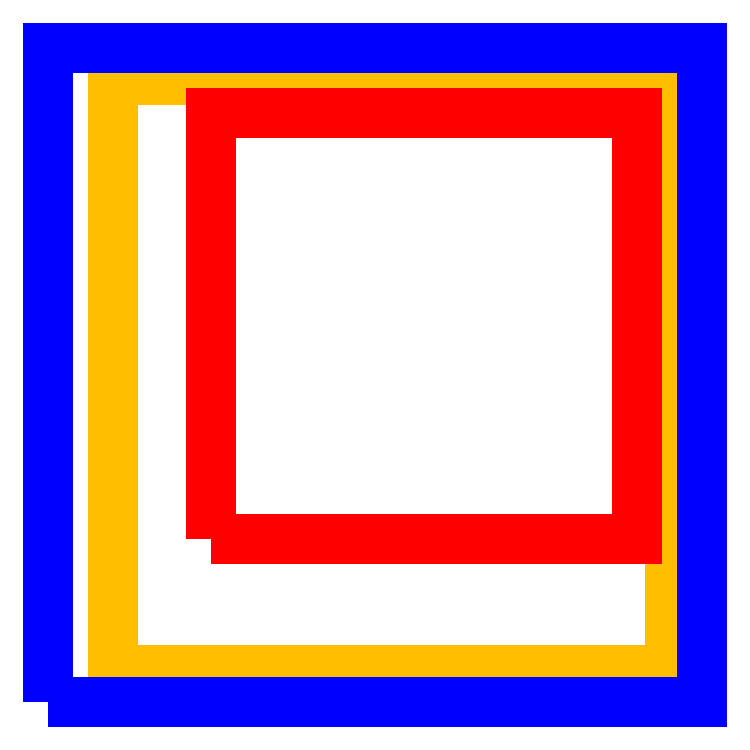
<metadata>
{"format":"dxf","ext":"dxf","renderer":"ezdxf+matplotlib","layout":"modelspace","background":"white","min_lineweight":24,"dpi":150}
</metadata>
<code>
0
SECTION
2
ENTITIES
0
LINE
8
GRAPH
10
2
20
1
30
10
11
2
21
19
31
15
0
LINE
8
GRAPH
10
2
20
1
30
5
11
2
21
19
31
10
0
LINE
8
GRAPH
10
2
20
1
30
0
11
2
21
19
31
5
0
POLYLINE
8
FLOOR
66
     1
10
0
20
0
30
0
70
     1
0
VERTEX
8
FLOOR
10
0
20
0
30
0
0
VERTEX
8
FLOOR
10
20
20
0
30
0
0
VERTEX
8
FLOOR
10
20
20
20
30
0
0
VERTEX
8
FLOOR
10
0
20
20
30
0
0
SEQEND
8
FLOOR
0
LINE
8
GRAPH
10
19
20
1
30
0
11
2
21
1
31
0
0
LINE
8
GRAPH
10
19
20
19
30
0
11
19
21
1
31
0
0
LINE
8
GRAPH
10
2
20
19
30
0
11
19
21
19
31
0
0
LINE
8
GRAPH
10
2
20
1
30
0
11
2
21
19
31
0
0
LINE
8
GRAPH
10
2
20
19
30
15
11
19
21
19
31
15
0
LINE
8
GRAPH
10
19
20
19
30
15
11
19
21
1
31
15
0
LINE
8
GRAPH
10
19
20
1
30
15
11
2
21
1
31
15
0
LINE
8
GRAPH
10
2
20
1
30
15
11
2
21
19
31
15
0
LINE
8
GRAPH
10
2
20
19
30
10
11
19
21
19
31
10
0
LINE
8
GRAPH
10
19
20
19
30
10
11
19
21
1
31
10
0
LINE
8
GRAPH
10
19
20
1
30
10
11
2
21
1
31
10
0
LINE
8
GRAPH
10
2
20
1
30
10
11
2
21
19
31
10
0
LINE
8
GRAPH
10
2
20
19
30
5
11
19
21
19
31
5
0
LINE
8
GRAPH
10
19
20
1
30
5
11
2
21
1
31
5
0
LINE
8
GRAPH
10
2
20
1
30
5
11
2
21
19
31
5
0
LINE
8
GRAPH
10
19
20
19
30
5
11
19
21
1
31
5
0
POLYLINE
8
VOID
66
     1
10
0
20
0
30
15
70
     1
0
VERTEX
8
VOID
10
5
20
5
30
15
0
VERTEX
8
VOID
10
18
20
5
30
15
0
VERTEX
8
VOID
10
18
20
18
30
15
0
VERTEX
8
VOID
10
5
20
18
30
15
0
SEQEND
8
VOID
0
POLYLINE
8
FLOOR
66
     1
10
0
20
0
30
15
70
     1
0
VERTEX
8
FLOOR
10
0
20
0
30
15
0
VERTEX
8
FLOOR
10
20
20
0
30
15
0
VERTEX
8
FLOOR
10
20
20
20
30
15
0
VERTEX
8
FLOOR
10
0
20
20
30
15
0
SEQEND
8
FLOOR
0
POLYLINE
8
VOID
66
     1
10
0
20
0
30
10
70
     1
0
VERTEX
8
VOID
10
5
20
5
30
10
0
VERTEX
8
VOID
10
18
20
5
30
10
0
VERTEX
8
VOID
10
18
20
18
30
10
0
VERTEX
8
VOID
10
5
20
18
30
10
0
SEQEND
8
VOID
0
POLYLINE
8
FLOOR
66
     1
10
0
20
0
30
10
70
     1
0
VERTEX
8
FLOOR
10
0
20
0
30
10
0
VERTEX
8
FLOOR
10
20
20
0
30
10
0
VERTEX
8
FLOOR
10
20
20
20
30
10
0
VERTEX
8
FLOOR
10
0
20
20
30
10
0
SEQEND
8
FLOOR
0
POLYLINE
8
FLOOR
66
     1
10
0
20
0
30
5
70
     1
0
VERTEX
8
FLOOR
10
0
20
0
30
5
0
VERTEX
8
FLOOR
10
20
20
0
30
5
0
VERTEX
8
FLOOR
10
20
20
20
30
5
0
VERTEX
8
FLOOR
10
0
20
20
30
5
0
SEQEND
8
FLOOR
0
POLYLINE
8
VOID
66
     1
10
0
20
0
30
5
70
     1
0
VERTEX
8
VOID
10
5
20
5
30
5
0
VERTEX
8
VOID
10
18
20
5
30
5
0
VERTEX
8
VOID
10
18
20
18
30
5
0
VERTEX
8
VOID
10
5
20
18
30
5
0
SEQEND
8
VOID
0
ENDSEC
0
EOF

</code>
